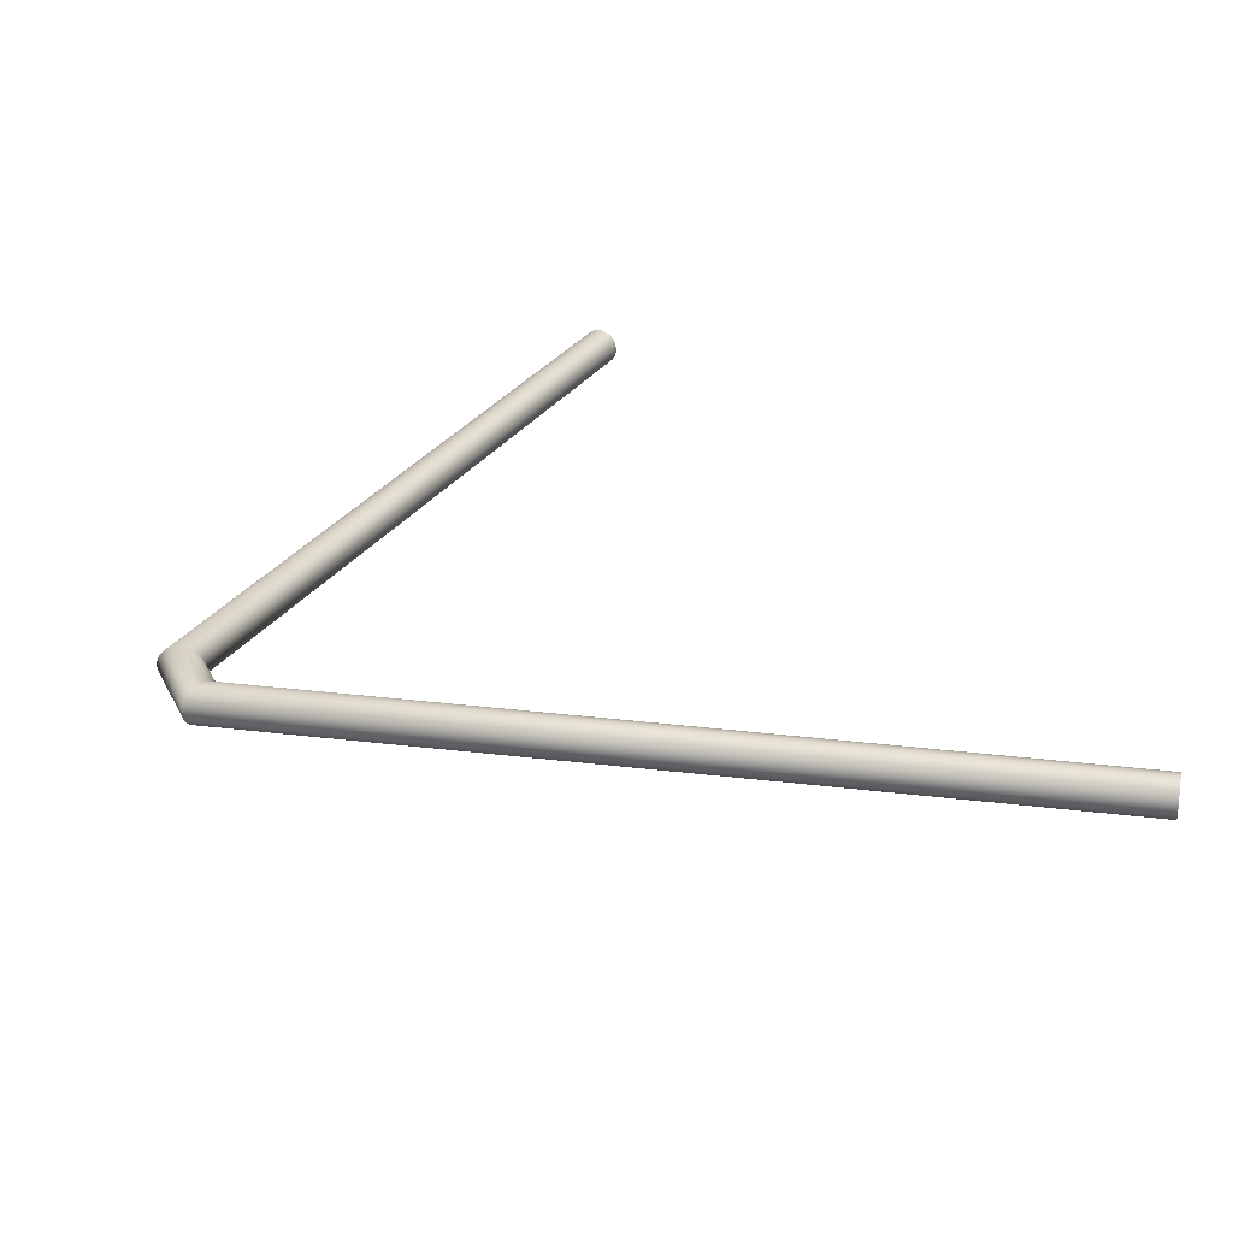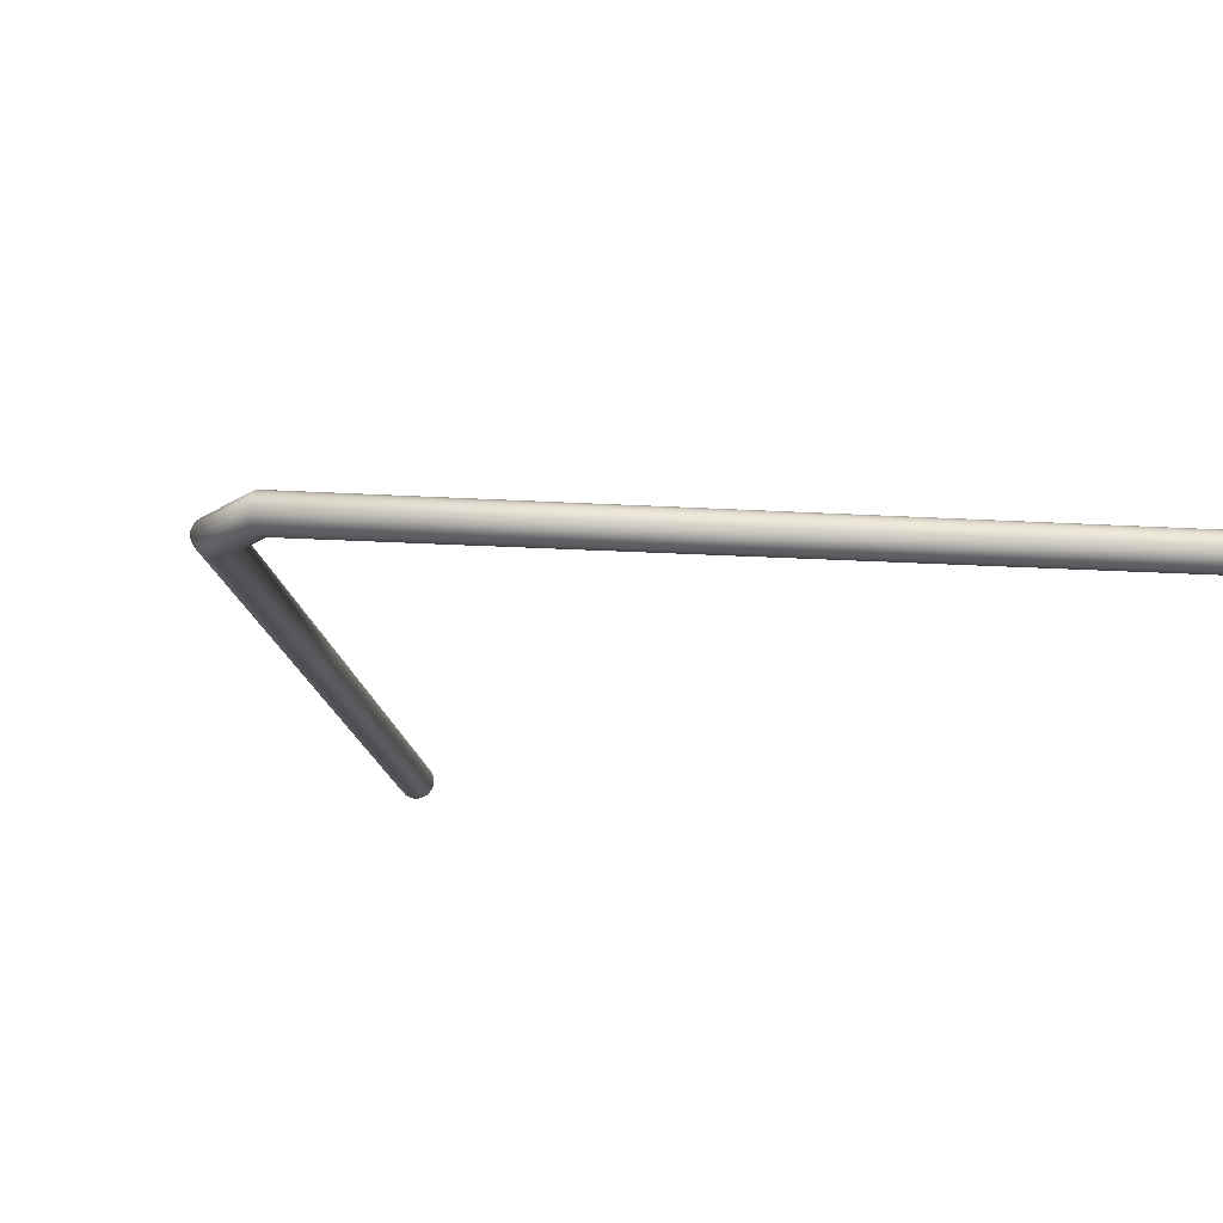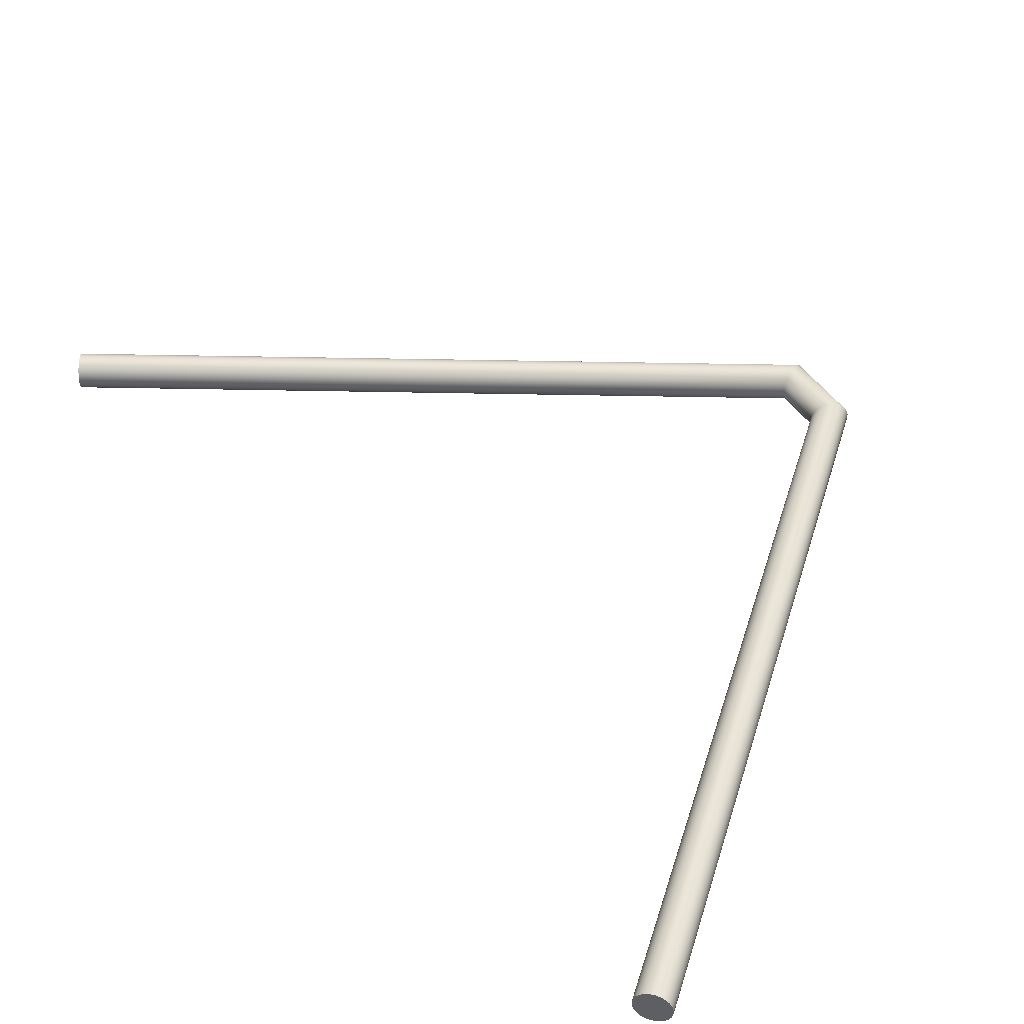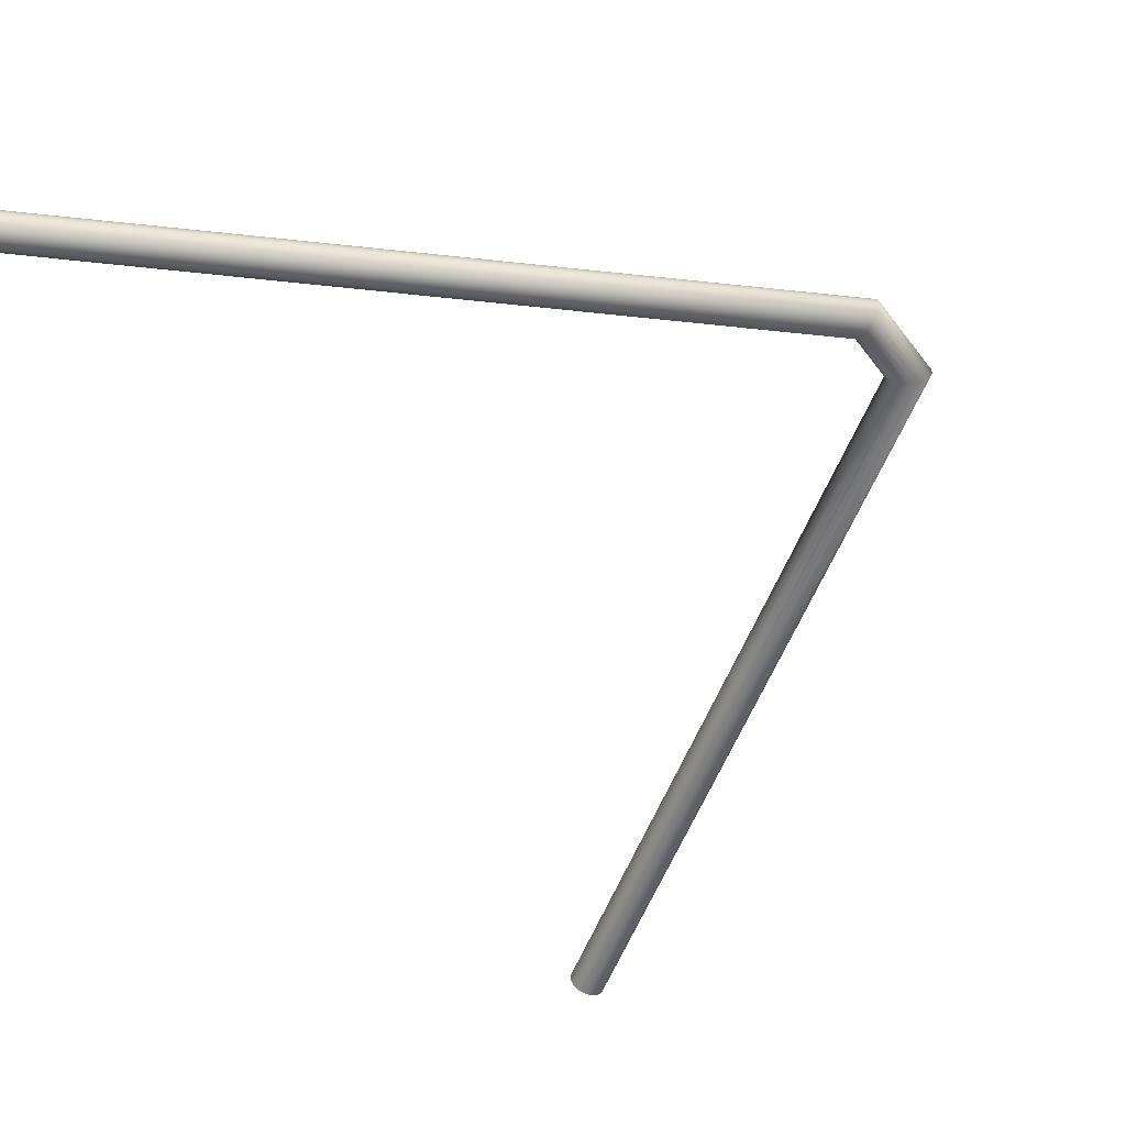
<metadata>
{"format":"obj","ext":"obj","renderer":"f3d","projection":"perspective","resolution":1024,"background":"white","views":[{"elev":27.1,"azim":141.7,"up":"+Z"},{"elev":-17.9,"azim":123.9,"up":"+Z"},{"elev":43.5,"azim":-47.8,"up":"+Z"},{"elev":-56.9,"azim":19.4,"up":"+Z"}]}
</metadata>
<code>
o mesh179/mesh179-geometry#mesh179-geometry
v 0.6163 -0.1616 0.02965
v 0.6202 -0.1468 0.02842
v 0.6157 -0.1611 0.02842
v 0.6209 -0.1466 0.02965
v 0.6198 -0.1469 0.02706
v 0.5327 -0.2021 0.02965
v 0.617 -0.1623 0.03067
v 0.5553 -0.0706 0.02965
v 0.6155 -0.1609 0.02706
v 0.5548 -0.07102 0.02842
v 0.5324 -0.2015 0.02842
v 0.622 -0.1464 0.03067
v 0.6199 -0.1469 0.02566
v 0.5545 -0.07123 0.02706
v 0.5271 -0.2048 0.02965
v 0.5331 -0.2029 0.03067
v 0.6233 -0.1461 0.03141
v 0.4752 0.02214 0.02965
v 0.556 -0.06997 0.03067
v 0.6155 -0.1609 0.02566
v 0.5546 -0.0712 0.02566
v 0.5322 -0.2012 0.02706
v 0.4747 0.02171 0.02842
v 0.5268 -0.2042 0.02842
v 0.618 -0.1631 0.03141
v 0.6203 -0.1468 0.02432
v 0.5323 -0.2012 0.02566
v 0.5549 -0.07093 0.02432
v 0.4745 0.02151 0.02706
v 0.4745 0.02154 0.02566
v 0.5216 -0.2074 0.02965
v 0.5275 -0.2056 0.03067
v 0.5336 -0.204 0.03141
v 0.6248 -0.1458 0.03182
v 0.5569 -0.0692 0.03141
v 0.4759 0.02276 0.03067
v 0.4822 0.02815 0.02875
v 0.6158 -0.1612 0.02432
v 0.5324 -0.2016 0.02432
v 0.4748 0.0218 0.02432
v 0.5267 -0.2039 0.02566
v 0.5267 -0.2039 0.02706
v 0.4825 0.02841 0.02741
v 0.5213 -0.2068 0.02842
v 0.6191 -0.164 0.03182
v 0.4816 0.02767 0.02994
v 0.6211 -0.1466 0.02314
v 0.5554 -0.07045 0.02314
v 0.5269 -0.2043 0.02432
v 0.4754 0.02228 0.02314
v 0.4825 0.02844 0.02601
v 0.4823 0.02824 0.02465
v 0.4126 -0.2603 0.02965
v 0.522 -0.2083 0.03067
v 0.5281 -0.2067 0.03141
v 0.5342 -0.2052 0.03182
v 0.6263 -0.1455 0.03187
v 0.5579 -0.06833 0.03182
v 0.4768 0.02354 0.03141
v 0.4808 0.027 0.03089
v 0.5622 -0.06459 0.02875
v 0.5617 -0.06507 0.02994
v 0.6164 -0.1617 0.02314
v 0.5328 -0.2023 0.02314
v 0.5272 -0.205 0.02314
v 0.4818 0.02781 0.02342
v 0.5214 -0.207 0.02432
v 0.5212 -0.2066 0.02566
v 0.5212 -0.2066 0.02706
v 0.5625 -0.06432 0.02741
v 0.4123 -0.2597 0.02842
v 0.6203 -0.165 0.03187
v 0.6223 -0.1464 0.02218
v 0.5562 -0.06979 0.02218
v 0.5217 -0.2076 0.02314
v 0.481 0.02719 0.0224
v 0.5626 -0.06429 0.02601
v 0.5623 -0.0645 0.02465
v 0.5618 -0.06493 0.02342
v 0.4166 -0.2685 0.02875
v 0.413 -0.2611 0.03067
v 0.5225 -0.2094 0.03141
v 0.5286 -0.2079 0.03182
v 0.5348 -0.2064 0.03187
v 0.6279 -0.1452 0.03155
v 0.5589 -0.06742 0.03187
v 0.4778 0.02441 0.03182
v 0.4799 0.0262 0.03155
v 0.5609 -0.06573 0.03089
v 0.6312 -0.1445 0.02875
v 0.6304 -0.1447 0.02994
v 0.6173 -0.1625 0.02218
v 0.5332 -0.2032 0.02218
v 0.4761 0.02295 0.02218
v 0.5277 -0.2059 0.02218
v 0.4127 -0.2605 0.02314
v 0.4124 -0.2598 0.02432
v 0.4122 -0.2594 0.02566
v 0.4122 -0.2594 0.02706
v 0.6316 -0.1444 0.02741
v 0.4168 -0.2689 0.02741
v 0.4163 -0.2679 0.02994
v 0.6214 -0.166 0.03155
v 0.6237 -0.1461 0.02152
v 0.5571 -0.06899 0.02152
v 0.5221 -0.2085 0.02218
v 0.4801 0.02642 0.02166
v 0.5611 -0.06555 0.0224
v 0.6317 -0.1444 0.02601
v 0.6313 -0.1445 0.02465
v 0.6306 -0.1446 0.02342
v 0.5256 -0.2157 0.02875
v 0.5253 -0.215 0.02994
v 0.4158 -0.267 0.03089
v 0.4135 -0.2622 0.03141
v 0.5231 -0.2106 0.03182
v 0.5292 -0.2091 0.03187
v 0.5354 -0.2077 0.03155
v 0.6292 -0.1449 0.03089
v 0.56 -0.06654 0.03155
v 0.4789 0.02532 0.03187
v 0.6242 -0.1684 0.02741
v 0.6238 -0.1681 0.02875
v 0.6183 -0.1633 0.02152
v 0.5337 -0.2043 0.02152
v 0.4771 0.02375 0.02152
v 0.5282 -0.207 0.02152
v 0.4131 -0.2614 0.02218
v 0.4164 -0.2681 0.02342
v 0.4167 -0.2686 0.02465
v 0.4168 -0.2689 0.02601
v 0.6242 -0.1684 0.02601
v 0.5258 -0.2161 0.02741
v 0.6224 -0.1669 0.03089
v 0.6232 -0.1676 0.02994
v 0.6252 -0.1458 0.02121
v 0.5581 -0.0681 0.02121
v 0.5227 -0.2097 0.02152
v 0.4791 0.02555 0.02125
v 0.5602 -0.06632 0.02166
v 0.6295 -0.1448 0.0224
v 0.4159 -0.2672 0.0224
v 0.624 -0.1682 0.02465
v 0.6234 -0.1677 0.02342
v 0.5311 -0.213 0.02875
v 0.5308 -0.2124 0.02994
v 0.5248 -0.2141 0.03089
v 0.4153 -0.2658 0.03155
v 0.4141 -0.2634 0.03182
v 0.5237 -0.2118 0.03187
v 0.5298 -0.2103 0.03155
v 0.5359 -0.2088 0.03089
v 0.5368 -0.2107 0.02741
v 0.5369 -0.2108 0.02601
v 0.5367 -0.2104 0.02875
v 0.6194 -0.1643 0.02121
v 0.5343 -0.2055 0.02121
v 0.4781 0.02464 0.02121
v 0.5288 -0.2082 0.02121
v 0.6226 -0.1671 0.0224
v 0.4137 -0.2625 0.02152
v 0.4154 -0.2661 0.02166
v 0.5254 -0.2152 0.02342
v 0.5257 -0.2158 0.02465
v 0.5258 -0.2161 0.02601
v 0.5313 -0.2134 0.02741
v 0.5363 -0.2097 0.02994
v 0.6267 -0.1454 0.02125
v 0.5592 -0.06719 0.02125
v 0.5233 -0.2109 0.02121
v 0.6282 -0.1451 0.02166
v 0.6217 -0.1662 0.02166
v 0.525 -0.2144 0.0224
v 0.5367 -0.2105 0.02465
v 0.536 -0.209 0.0224
v 0.5304 -0.2115 0.03089
v 0.5243 -0.213 0.03155
v 0.4147 -0.2646 0.03187
v 0.5313 -0.2134 0.02601
v 0.6206 -0.1653 0.02125
v 0.5349 -0.2068 0.02125
v 0.5294 -0.2094 0.02125
v 0.5355 -0.208 0.02166
v 0.4142 -0.2637 0.02121
v 0.4149 -0.2649 0.02125
v 0.5245 -0.2133 0.02166
v 0.5309 -0.2126 0.02342
v 0.5312 -0.2132 0.02465
v 0.5364 -0.2099 0.02342
v 0.5239 -0.2121 0.02125
v 0.5305 -0.2117 0.0224
v 0.53 -0.2106 0.02166
f 1 2 3
f 2 1 4
f 3 2 1
f 4 1 2
f 5 3 2
f 2 3 5
f 3 6 1
f 1 6 3
f 7 4 1
f 1 4 7
f 8 2 4
f 4 2 8
f 3 5 9
f 9 5 3
f 10 5 2
f 2 5 10
f 6 3 11
f 11 3 6
f 6 7 1
f 1 7 6
f 4 7 12
f 12 7 4
f 2 8 10
f 10 8 2
f 12 8 4
f 4 8 12
f 13 9 5
f 5 9 13
f 9 11 3
f 3 11 9
f 5 10 14
f 14 10 5
f 6 11 15
f 15 11 6
f 6 16 7
f 7 16 6
f 7 17 12
f 12 17 7
f 10 8 18
f 18 8 10
f 8 12 19
f 19 12 8
f 9 13 20
f 20 13 9
f 5 21 13
f 13 21 5
f 11 9 22
f 22 9 11
f 14 10 23
f 23 10 14
f 21 5 14
f 14 5 21
f 15 11 24
f 24 11 15
f 15 16 6
f 6 16 15
f 16 25 7
f 7 25 16
f 17 7 25
f 25 7 17
f 17 19 12
f 12 19 17
f 8 19 18
f 18 19 8
f 10 18 23
f 23 18 10
f 26 20 13
f 13 20 26
f 27 9 20
f 20 9 27
f 28 13 21
f 21 13 28
f 9 27 22
f 22 27 9
f 11 22 24
f 24 22 11
f 14 23 29
f 29 23 14
f 21 14 30
f 30 14 21
f 15 24 31
f 31 24 15
f 15 32 16
f 16 32 15
f 16 33 25
f 25 33 16
f 25 34 17
f 17 34 25
f 19 17 35
f 35 17 19
f 18 19 36
f 36 19 18
f 37 23 18
f 18 23 37
f 20 26 38
f 38 26 20
f 13 28 26
f 26 28 13
f 20 39 27
f 27 39 20
f 28 21 40
f 40 21 28
f 22 27 41
f 41 27 22
f 24 22 42
f 42 22 24
f 43 29 23
f 23 29 43
f 30 14 29
f 29 14 30
f 40 21 30
f 30 21 40
f 31 24 44
f 44 24 31
f 31 32 15
f 15 32 31
f 32 33 16
f 16 33 32
f 33 45 25
f 25 45 33
f 34 25 45
f 45 25 34
f 34 35 17
f 17 35 34
f 19 35 36
f 36 35 19
f 46 18 36
f 36 18 46
f 43 23 37
f 37 23 43
f 37 18 46
f 46 18 37
f 47 38 26
f 26 38 47
f 39 20 38
f 38 20 39
f 48 26 28
f 28 26 48
f 27 39 49
f 49 39 27
f 50 28 40
f 40 28 50
f 27 49 41
f 41 49 27
f 22 41 42
f 42 41 22
f 24 42 44
f 44 42 24
f 51 29 43
f 43 29 51
f 51 30 29
f 29 30 51
f 52 40 30
f 30 40 52
f 31 44 53
f 53 44 31
f 31 54 32
f 32 54 31
f 32 55 33
f 33 55 32
f 33 56 45
f 45 56 33
f 45 57 34
f 34 57 45
f 35 34 58
f 58 34 35
f 36 35 59
f 59 35 36
f 46 36 60
f 60 36 46
f 61 43 37
f 37 43 61
f 62 37 46
f 46 37 62
f 38 47 63
f 63 47 38
f 26 48 47
f 47 48 26
f 38 64 39
f 39 64 38
f 48 28 50
f 50 28 48
f 39 65 49
f 49 65 39
f 66 50 40
f 40 50 66
f 41 49 67
f 67 49 41
f 42 41 68
f 68 41 42
f 44 42 69
f 69 42 44
f 70 51 43
f 43 51 70
f 52 30 51
f 51 30 52
f 66 40 52
f 52 40 66
f 53 44 71
f 71 44 53
f 53 54 31
f 31 54 53
f 54 55 32
f 32 55 54
f 55 56 33
f 33 56 55
f 56 72 45
f 45 72 56
f 57 45 72
f 72 45 57
f 57 58 34
f 34 58 57
f 35 58 59
f 59 58 35
f 60 36 59
f 59 36 60
f 60 62 46
f 46 62 60
f 61 70 43
f 43 70 61
f 62 61 37
f 37 61 62
f 73 63 47
f 47 63 73
f 64 38 63
f 63 38 64
f 48 73 47
f 47 73 48
f 39 64 65
f 65 64 39
f 74 48 50
f 50 48 74
f 49 65 75
f 75 65 49
f 76 50 66
f 66 50 76
f 49 75 67
f 67 75 49
f 41 67 68
f 68 67 41
f 42 68 69
f 69 68 42
f 44 69 71
f 71 69 44
f 70 77 51
f 51 77 70
f 51 78 52
f 52 78 51
f 52 79 66
f 66 79 52
f 71 80 53
f 53 80 71
f 54 53 81
f 81 53 54
f 54 82 55
f 55 82 54
f 55 83 56
f 56 83 55
f 56 84 72
f 72 84 56
f 72 85 57
f 57 85 72
f 58 57 86
f 86 57 58
f 59 58 87
f 87 58 59
f 60 59 88
f 88 59 60
f 89 62 60
f 60 62 89
f 90 70 61
f 61 70 90
f 91 61 62
f 62 61 91
f 63 73 92
f 92 73 63
f 92 64 63
f 63 64 92
f 73 48 74
f 74 48 73
f 93 65 64
f 64 65 93
f 74 50 94
f 94 50 74
f 95 75 65
f 65 75 95
f 76 94 50
f 50 94 76
f 79 76 66
f 66 76 79
f 67 75 96
f 96 75 67
f 68 67 97
f 97 67 68
f 69 68 98
f 98 68 69
f 71 69 99
f 99 69 71
f 100 77 70
f 70 77 100
f 77 78 51
f 51 78 77
f 78 79 52
f 52 79 78
f 71 101 80
f 80 101 71
f 53 80 102
f 102 80 53
f 53 102 81
f 81 102 53
f 81 82 54
f 54 82 81
f 82 83 55
f 55 83 82
f 83 84 56
f 56 84 83
f 84 103 72
f 72 103 84
f 85 72 103
f 103 72 85
f 85 86 57
f 57 86 85
f 58 86 87
f 87 86 58
f 88 59 87
f 87 59 88
f 88 89 60
f 60 89 88
f 89 91 62
f 62 91 89
f 70 90 100
f 100 90 70
f 61 91 90
f 90 91 61
f 104 92 73
f 73 92 104
f 93 64 92
f 92 64 93
f 74 104 73
f 73 104 74
f 95 65 93
f 93 65 95
f 105 74 94
f 94 74 105
f 106 75 95
f 95 75 106
f 107 94 76
f 76 94 107
f 79 108 76
f 76 108 79
f 106 96 75
f 75 96 106
f 67 96 97
f 97 96 67
f 68 97 98
f 98 97 68
f 69 98 99
f 99 98 69
f 99 101 71
f 71 101 99
f 77 100 109
f 109 100 77
f 77 110 78
f 78 110 77
f 78 111 79
f 79 111 78
f 101 112 80
f 80 112 101
f 80 113 102
f 102 113 80
f 81 102 114
f 114 102 81
f 82 81 115
f 115 81 82
f 82 116 83
f 83 116 82
f 83 117 84
f 84 117 83
f 84 118 103
f 103 118 84
f 103 119 85
f 85 119 103
f 86 85 120
f 120 85 86
f 87 86 121
f 121 86 87
f 88 87 121
f 121 87 88
f 120 89 88
f 88 89 120
f 91 89 119
f 119 89 91
f 90 122 100
f 100 122 90
f 91 123 90
f 90 123 91
f 92 104 124
f 124 104 92
f 124 93 92
f 92 93 124
f 104 74 105
f 105 74 104
f 125 95 93
f 93 95 125
f 105 94 126
f 126 94 105
f 127 106 95
f 95 106 127
f 107 126 94
f 94 126 107
f 108 107 76
f 76 107 108
f 111 108 79
f 79 108 111
f 96 106 128
f 128 106 96
f 96 129 97
f 97 129 96
f 97 130 98
f 98 130 97
f 98 131 99
f 99 131 98
f 99 131 101
f 101 131 99
f 100 132 109
f 109 132 100
f 110 77 109
f 109 77 110
f 111 78 110
f 110 78 111
f 133 112 101
f 101 112 133
f 112 113 80
f 80 113 112
f 113 114 102
f 102 114 113
f 81 114 115
f 115 114 81
f 115 116 82
f 82 116 115
f 116 117 83
f 83 117 116
f 117 118 84
f 84 118 117
f 118 134 103
f 103 134 118
f 119 103 134
f 134 103 119
f 119 120 85
f 85 120 119
f 86 120 121
f 121 120 86
f 121 120 88
f 88 120 121
f 120 119 89
f 89 119 120
f 134 91 119
f 119 91 134
f 122 90 123
f 123 90 122
f 132 100 122
f 122 100 132
f 123 91 135
f 135 91 123
f 136 124 104
f 104 124 136
f 125 93 124
f 124 93 125
f 105 136 104
f 104 136 105
f 127 95 125
f 125 95 127
f 137 105 126
f 126 105 137
f 138 106 127
f 127 106 138
f 139 126 107
f 107 126 139
f 108 140 107
f 107 140 108
f 108 111 141
f 141 111 108
f 138 128 106
f 106 128 138
f 128 142 96
f 96 142 128
f 96 142 129
f 129 142 96
f 97 129 130
f 130 129 97
f 98 130 131
f 131 130 98
f 131 133 101
f 101 133 131
f 143 109 132
f 132 109 143
f 109 143 110
f 110 143 109
f 110 144 111
f 111 144 110
f 133 145 112
f 112 145 133
f 112 146 113
f 113 146 112
f 114 113 147
f 147 113 114
f 115 114 148
f 148 114 115
f 116 115 149
f 149 115 116
f 116 150 117
f 117 150 116
f 117 151 118
f 118 151 117
f 118 152 134
f 134 152 118
f 91 134 135
f 135 134 91
f 123 153 122
f 122 153 123
f 122 154 132
f 132 154 122
f 135 155 123
f 123 155 135
f 124 136 156
f 156 136 124
f 156 125 124
f 124 125 156
f 136 105 137
f 137 105 136
f 157 127 125
f 125 127 157
f 137 126 158
f 158 126 137
f 159 138 127
f 127 138 159
f 126 139 158
f 158 139 126
f 140 139 107
f 107 139 140
f 141 140 108
f 108 140 141
f 111 160 141
f 141 160 111
f 128 138 161
f 161 138 128
f 128 162 142
f 142 162 128
f 142 163 129
f 129 163 142
f 163 130 129
f 129 130 163
f 164 131 130
f 130 131 164
f 165 133 131
f 131 133 165
f 154 143 132
f 132 143 154
f 144 110 143
f 143 110 144
f 160 111 144
f 144 111 160
f 166 145 133
f 133 145 166
f 145 146 112
f 112 146 145
f 147 113 146
f 146 113 147
f 147 148 114
f 114 148 147
f 115 148 149
f 149 148 115
f 149 150 116
f 116 150 149
f 150 151 117
f 117 151 150
f 151 152 118
f 118 152 151
f 152 135 134
f 134 135 152
f 153 123 155
f 155 123 153
f 154 122 153
f 153 122 154
f 155 135 167
f 167 135 155
f 168 156 136
f 136 156 168
f 157 125 156
f 156 125 157
f 137 168 136
f 136 168 137
f 159 127 157
f 157 127 159
f 169 137 158
f 158 137 169
f 170 138 159
f 159 138 170
f 169 158 139
f 139 158 169
f 140 169 139
f 139 169 140
f 140 141 171
f 171 141 140
f 172 141 160
f 160 141 172
f 170 161 138
f 138 161 170
f 161 162 128
f 128 162 161
f 162 173 142
f 142 173 162
f 163 142 173
f 173 142 163
f 163 164 130
f 130 164 163
f 164 165 131
f 131 165 164
f 165 166 133
f 133 166 165
f 143 154 174
f 174 154 143
f 174 144 143
f 143 144 174
f 144 175 160
f 160 175 144
f 166 155 145
f 145 155 166
f 145 167 146
f 146 167 145
f 147 146 176
f 176 146 147
f 148 147 177
f 177 147 148
f 149 148 178
f 178 148 149
f 150 149 178
f 178 149 150
f 150 177 151
f 151 177 150
f 151 176 152
f 152 176 151
f 152 167 135
f 135 167 152
f 153 155 166
f 166 155 153
f 154 153 179
f 179 153 154
f 155 167 145
f 145 167 155
f 156 168 180
f 180 168 156
f 180 157 156
f 156 157 180
f 168 137 169
f 169 137 168
f 181 159 157
f 157 159 181
f 182 170 159
f 159 170 182
f 171 169 140
f 140 169 171
f 141 172 171
f 171 172 141
f 160 183 172
f 172 183 160
f 161 170 184
f 184 170 161
f 161 185 162
f 162 185 161
f 173 162 186
f 186 162 173
f 163 173 187
f 187 173 163
f 187 164 163
f 163 164 187
f 188 165 164
f 164 165 188
f 179 166 165
f 165 166 179
f 174 154 179
f 179 154 174
f 144 174 189
f 189 174 144
f 189 175 144
f 144 175 189
f 175 183 160
f 160 183 175
f 176 146 167
f 167 146 176
f 177 147 176
f 176 147 177
f 177 178 148
f 148 178 177
f 178 177 150
f 150 177 178
f 177 176 151
f 151 176 177
f 176 167 152
f 152 167 176
f 179 153 166
f 166 153 179
f 171 180 168
f 168 180 171
f 181 157 180
f 180 157 181
f 169 171 168
f 168 171 169
f 182 159 181
f 181 159 182
f 190 170 182
f 182 170 190
f 180 171 172
f 172 171 180
f 183 181 172
f 172 181 183
f 190 184 170
f 170 184 190
f 185 161 184
f 184 161 185
f 185 186 162
f 162 186 185
f 173 186 191
f 191 186 173
f 187 173 191
f 191 173 187
f 187 188 164
f 164 188 187
f 188 179 165
f 165 179 188
f 174 179 188
f 188 179 174
f 189 174 188
f 188 174 189
f 189 191 175
f 175 191 189
f 175 192 183
f 183 192 175
f 172 181 180
f 180 181 172
f 183 182 181
f 181 182 183
f 192 190 182
f 182 190 192
f 184 190 185
f 185 190 184
f 186 185 190
f 190 185 186
f 191 186 192
f 192 186 191
f 187 191 189
f 189 191 187
f 189 188 187
f 187 188 189
f 191 192 175
f 175 192 191
f 192 182 183
f 183 182 192
f 186 190 192
f 192 190 186

</code>
